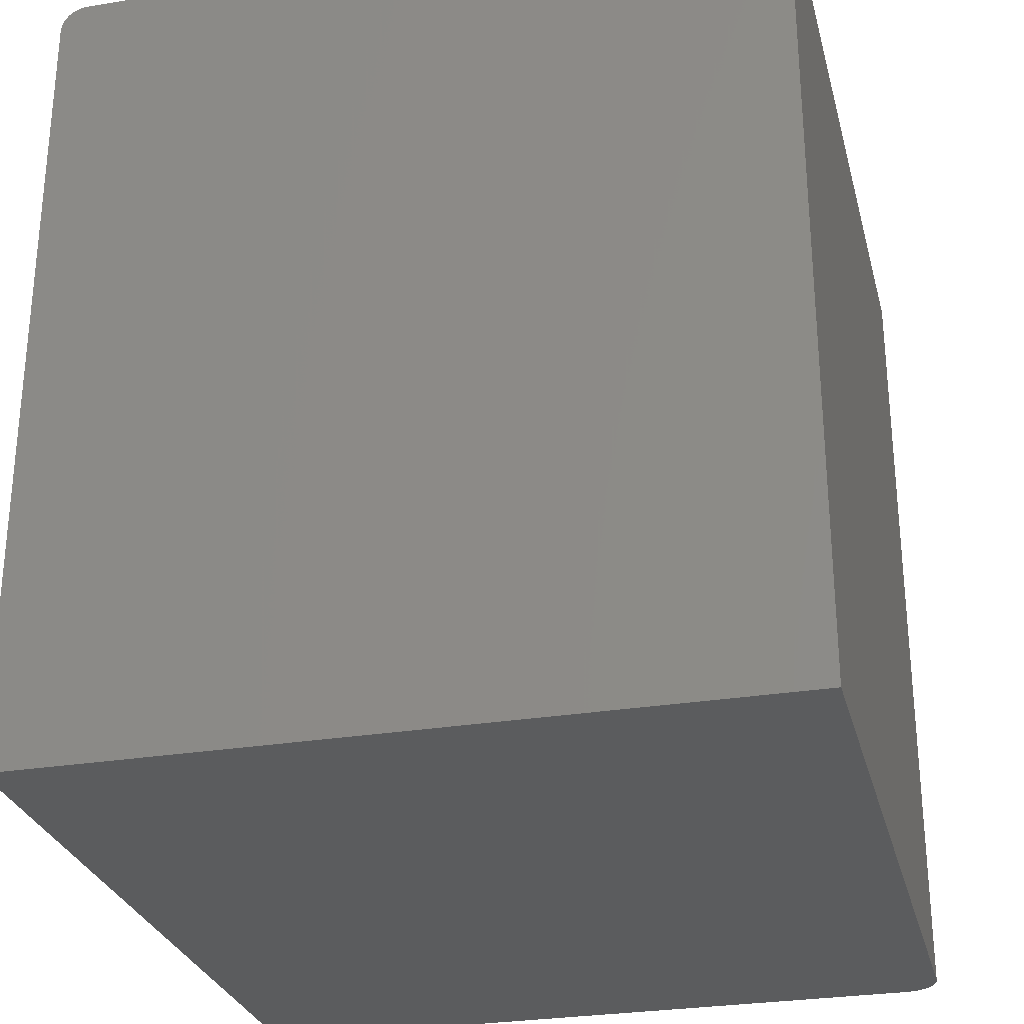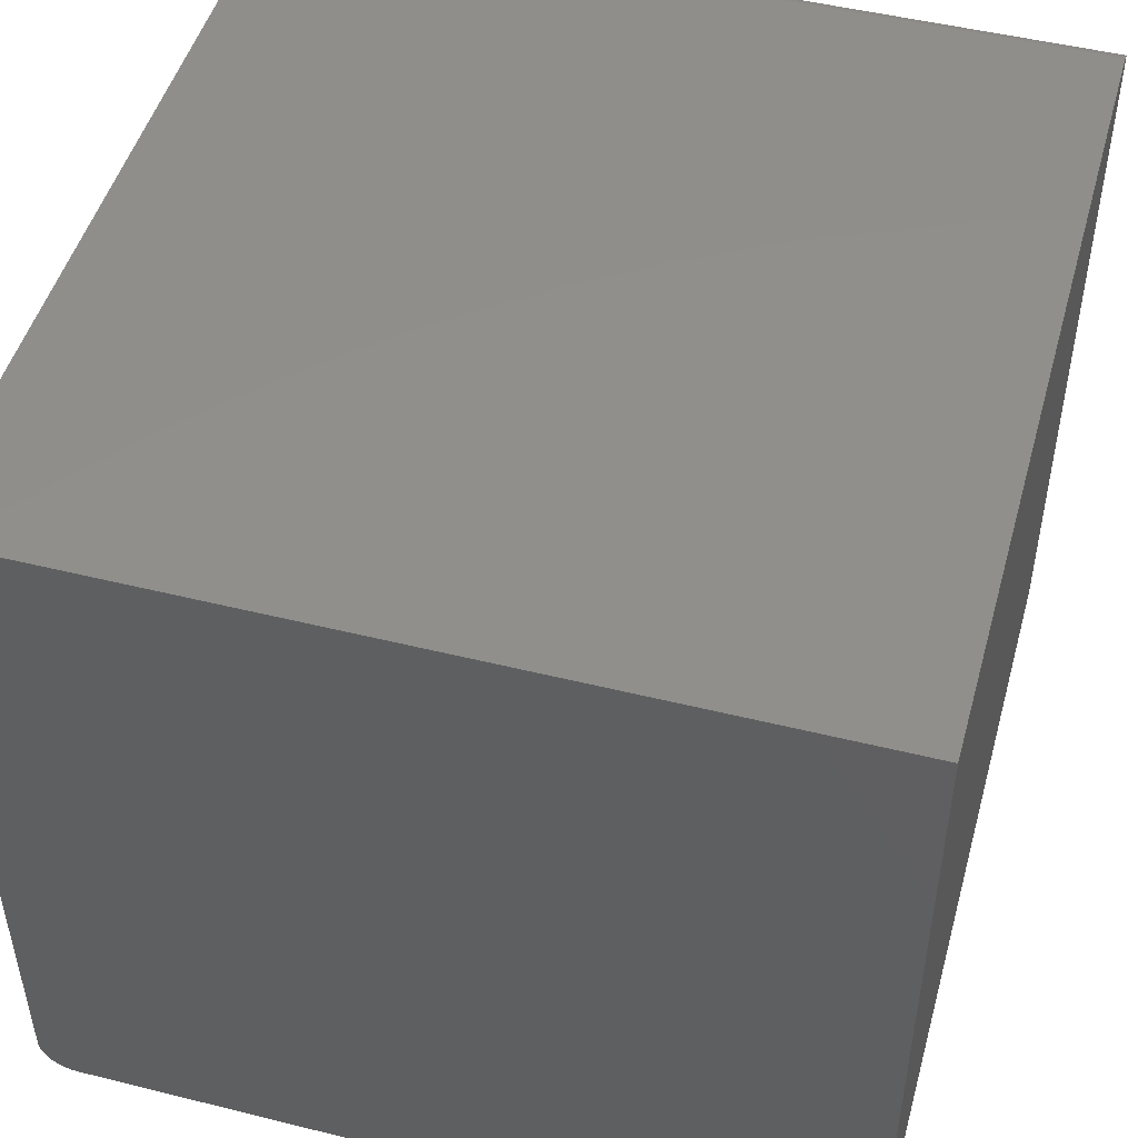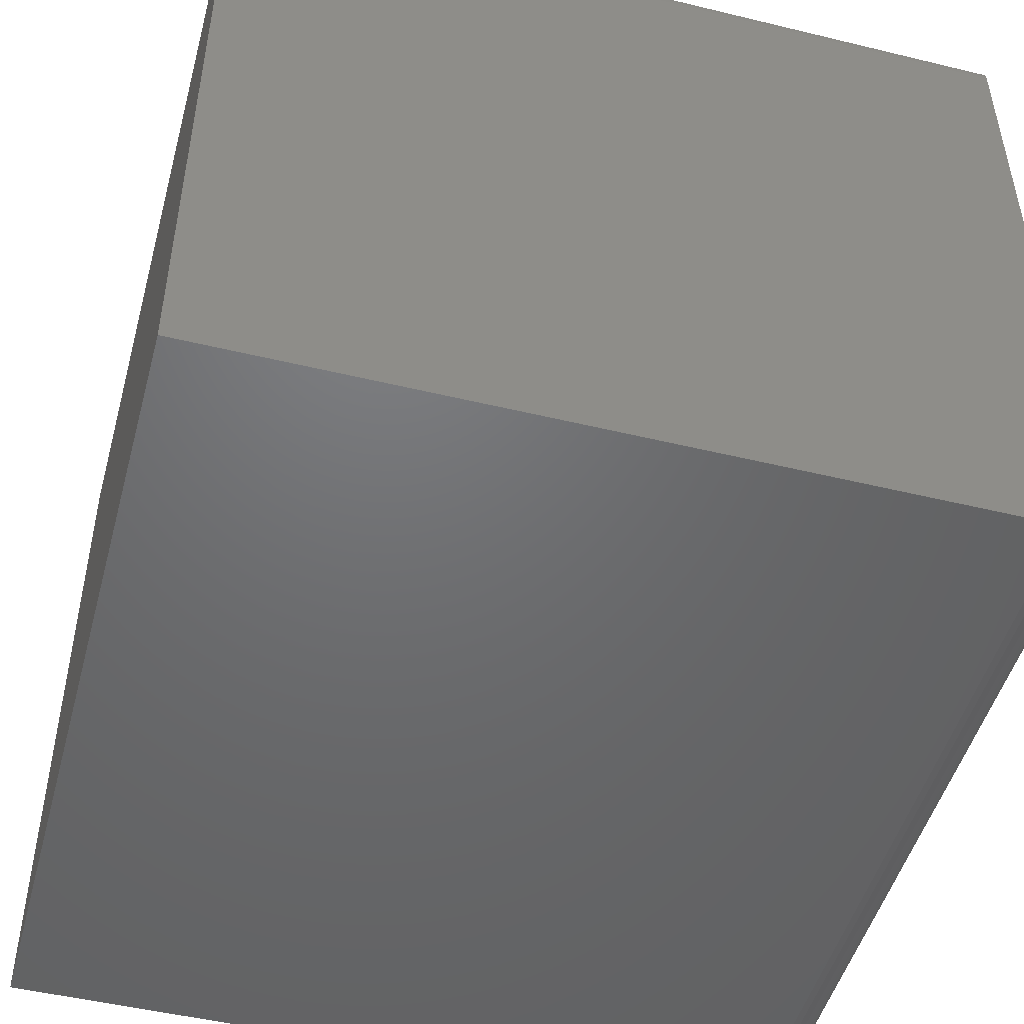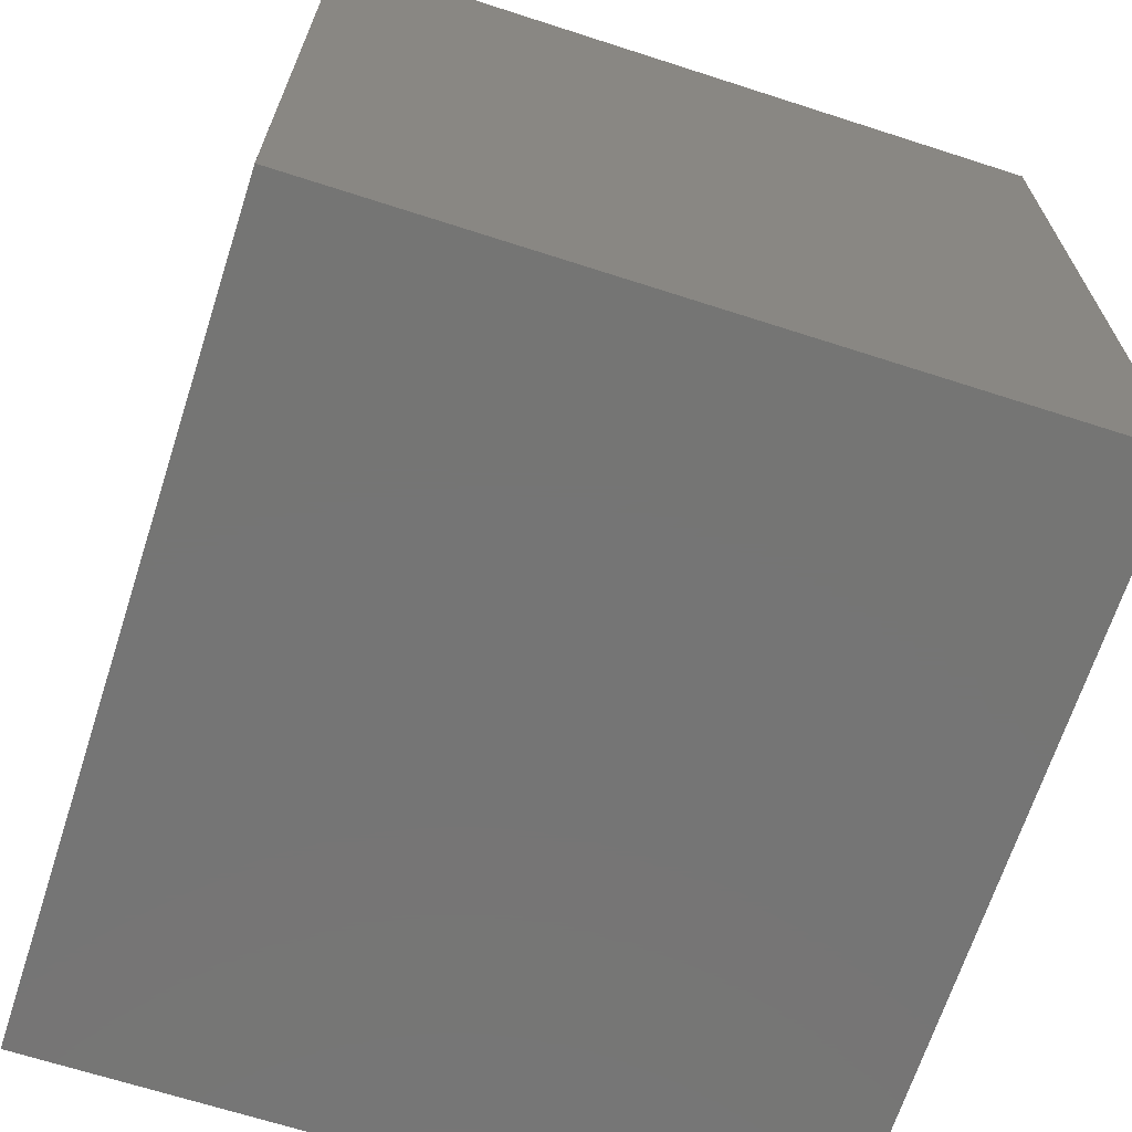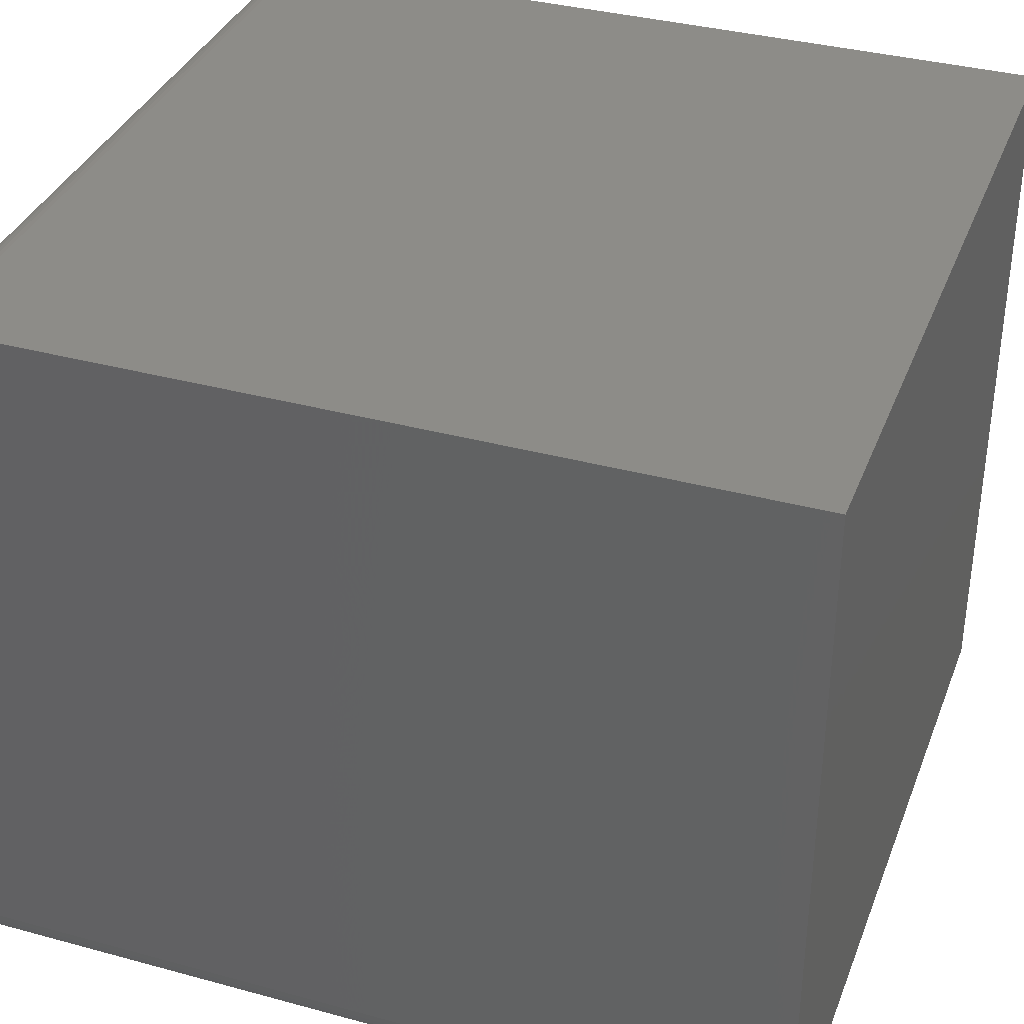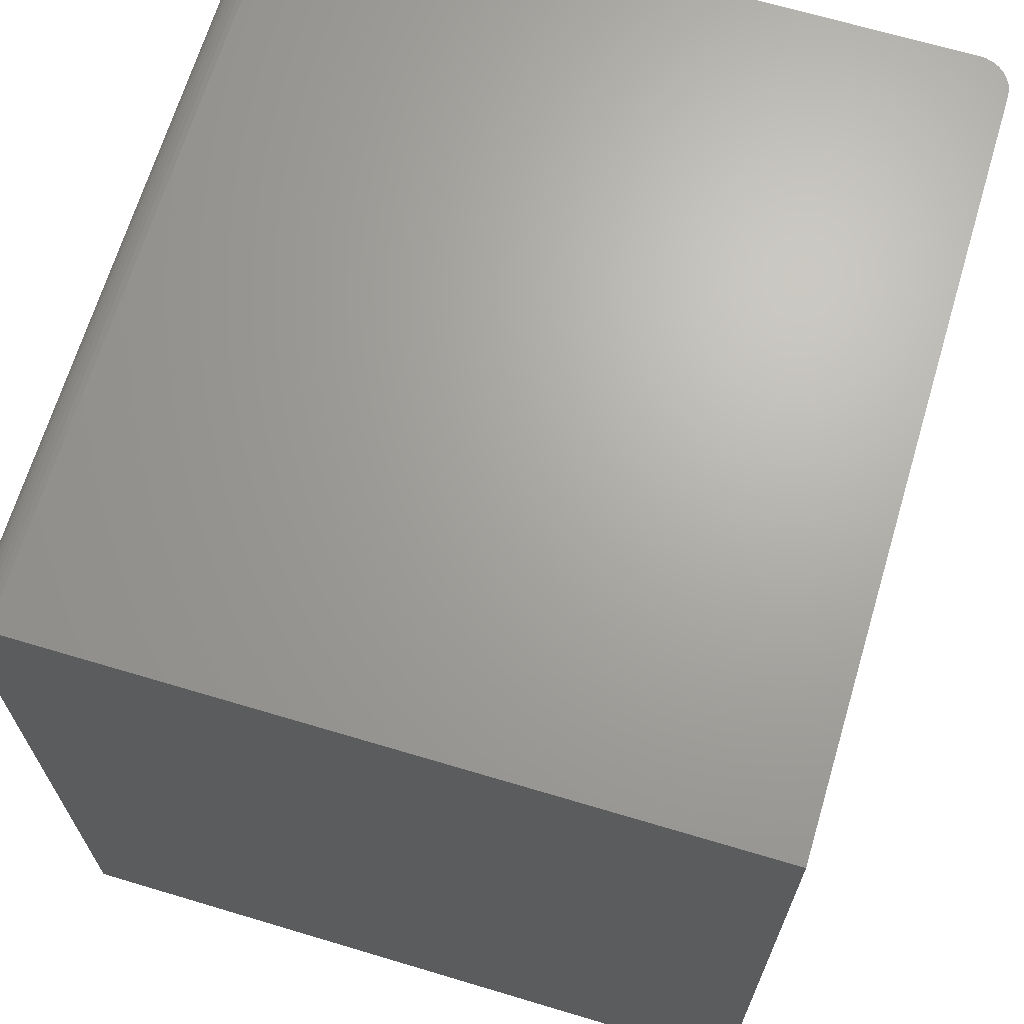
<metadata>
{"format":"stl","ext":"stl","renderer":"f3d","projection":"perspective","resolution":1024,"background":"white","views":[{"elev":-28.4,"azim":-76.0,"up":"+Z"},{"elev":48.6,"azim":-164.5,"up":"+Y"},{"elev":-48.9,"azim":-15.1,"up":"+Y"},{"elev":-67.5,"azim":-107.9,"up":"+Z"},{"elev":35.8,"azim":109.7,"up":"+Y"},{"elev":67.3,"azim":-73.3,"up":"+Z"}]}
</metadata>
<code>
# stl→obj: 40 verts, 76 faces
v 0.3281 -0.3359 0.75
v 0.3401 -0.3336 0.75
v -0.3594 -0.3359 0.75
v 0.3342 -0.3353 0.75
v 0.3541 -0.322 0.75
v 0.357 -0.3166 0.75
v 0.3455 -0.3307 0.75
v 0.3502 -0.3268 0.75
v -0.3594 0.3064 0.75
v 0.3588 -0.3108 0.75
v 0.3594 -0.3047 0.75
v 0.3594 0.3064 0.75
v 0.3594 0.3154 0.7482
v 0.3594 0.311 0.7495
v 0.3594 -0.3047 0
v 0.3594 0.3299 0
v 0.3594 0.3299 0.7266
v 0.3594 0.3294 0.7311
v 0.3594 0.3281 0.7355
v 0.3594 0.3259 0.7396
v 0.3594 0.323 0.7431
v 0.3594 0.3194 0.7461
v -0.3594 -0.3359 0
v 0.3401 -0.3336 0
v 0.3281 -0.3359 0
v 0.3342 -0.3353 0
v 0.3455 -0.3307 0
v 0.357 -0.3166 0
v 0.3541 -0.322 0
v 0.3502 -0.3268 0
v -0.3594 0.3299 0
v 0.3588 -0.3108 0
v -0.3594 0.311 0.7495
v -0.3594 0.3154 0.7482
v -0.3594 0.3194 0.7461
v -0.3594 0.323 0.7431
v -0.3594 0.3259 0.7396
v -0.3594 0.3281 0.7355
v -0.3594 0.3294 0.7311
v -0.3594 0.3299 0.7266
f 1 2 3
f 1 4 2
f 5 6 7
f 7 8 5
f 9 3 10
f 9 10 11
f 9 11 12
f 10 3 2
f 10 2 7
f 10 7 6
f 12 13 14
f 11 15 16
f 11 16 17
f 11 17 18
f 11 18 19
f 11 19 20
f 11 20 21
f 11 21 22
f 11 22 13
f 11 13 12
f 23 24 25
f 24 26 25
f 27 28 29
f 29 30 27
f 31 16 15
f 31 15 32
f 31 32 23
f 32 28 27
f 32 27 24
f 32 24 23
f 23 25 3
f 3 25 1
f 15 11 32
f 32 11 10
f 32 10 28
f 28 10 6
f 28 6 29
f 29 6 5
f 29 5 30
f 30 5 8
f 30 8 27
f 27 8 7
f 27 7 24
f 24 7 2
f 24 2 26
f 26 2 4
f 26 4 25
f 25 4 1
f 9 33 34
f 3 9 34
f 3 34 35
f 3 35 36
f 3 36 37
f 3 37 38
f 3 38 39
f 3 39 40
f 3 40 31
f 3 31 23
f 16 31 17
f 17 31 40
f 17 40 18
f 18 40 39
f 18 39 19
f 19 39 38
f 19 38 20
f 20 38 37
f 20 37 21
f 21 37 36
f 21 36 22
f 22 36 35
f 22 35 13
f 13 35 34
f 13 34 14
f 14 34 33
f 14 33 12
f 12 33 9

</code>
